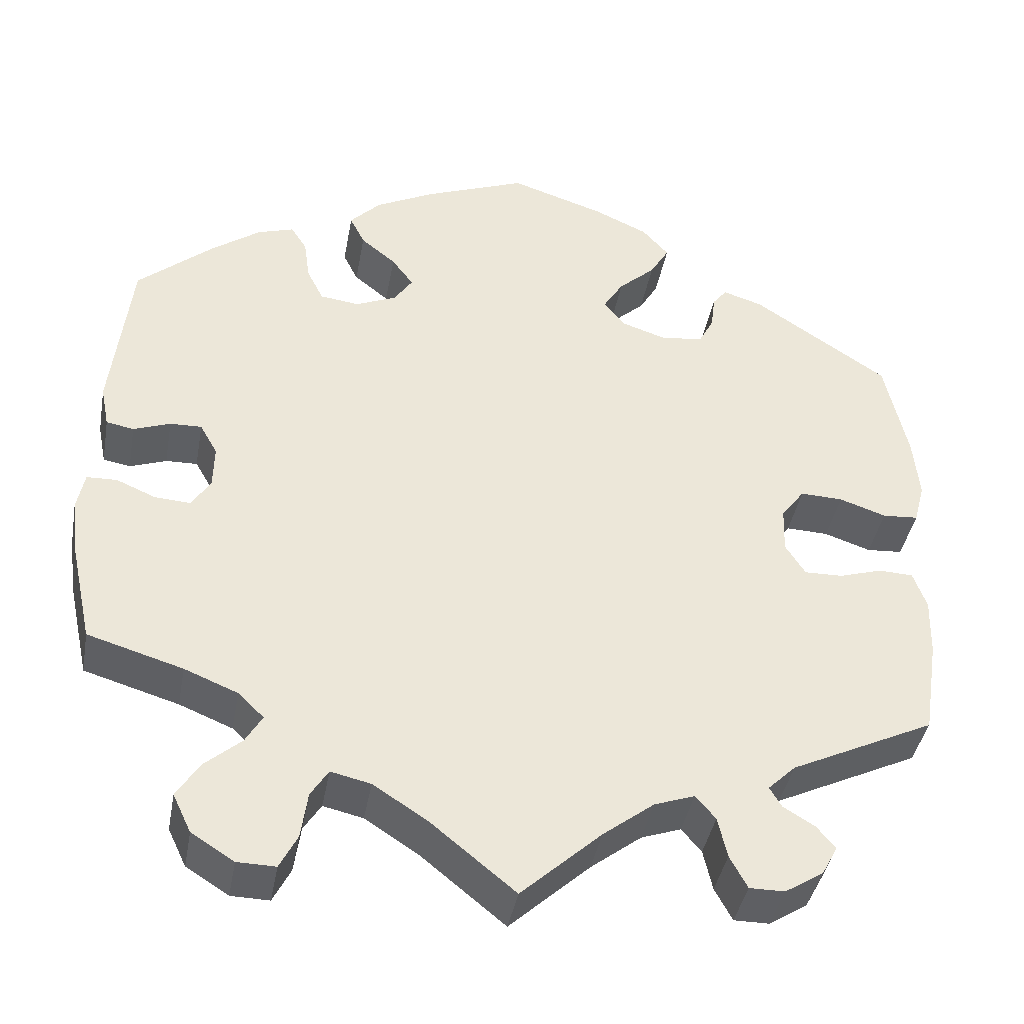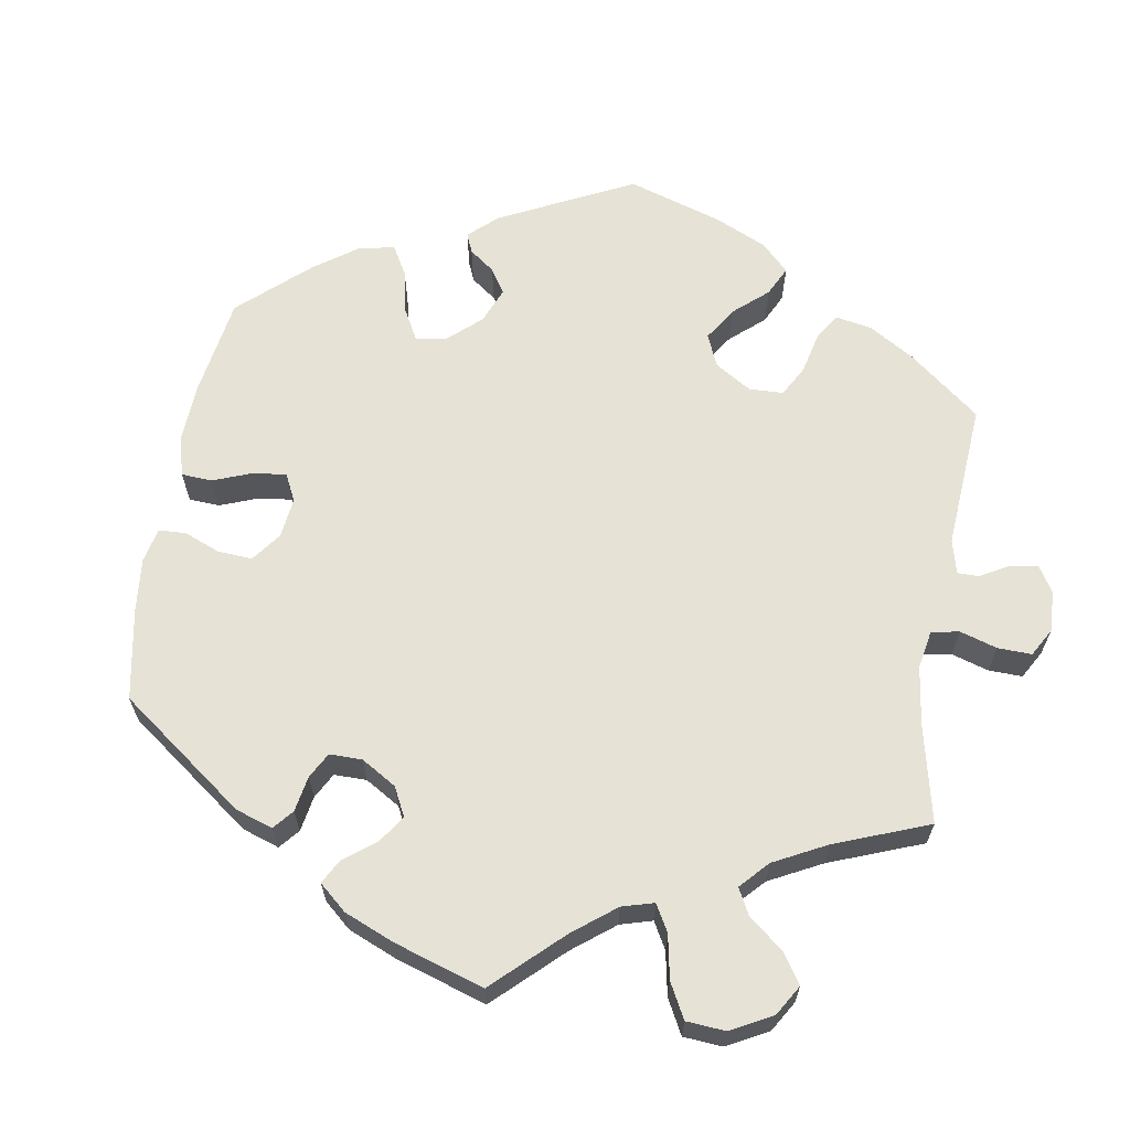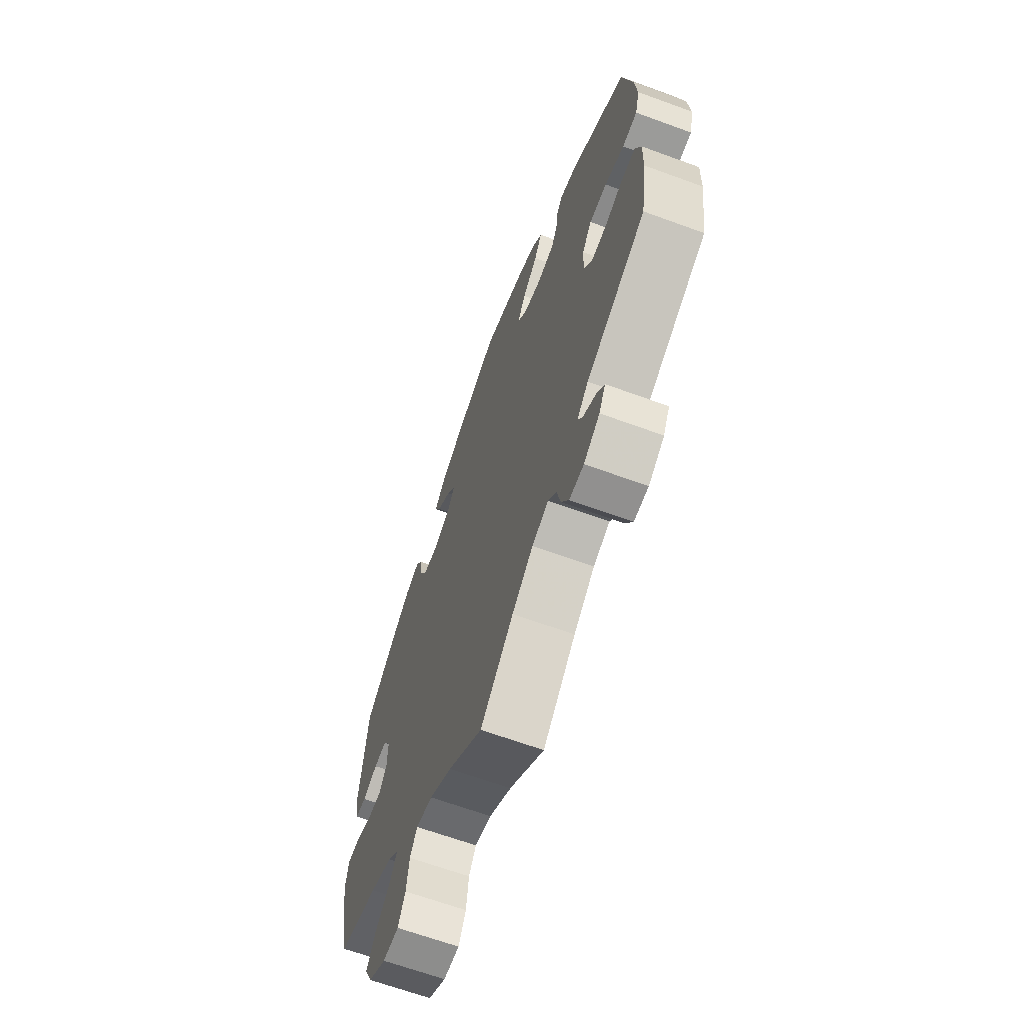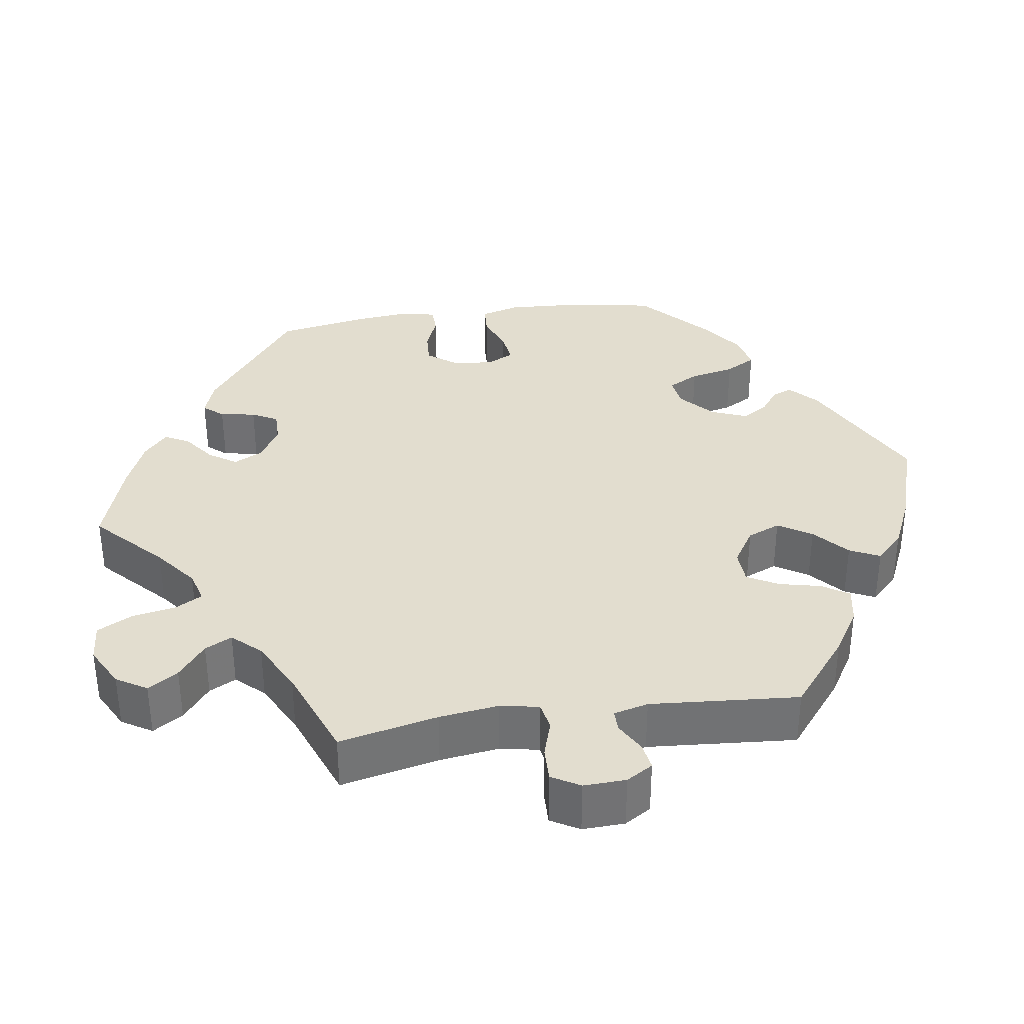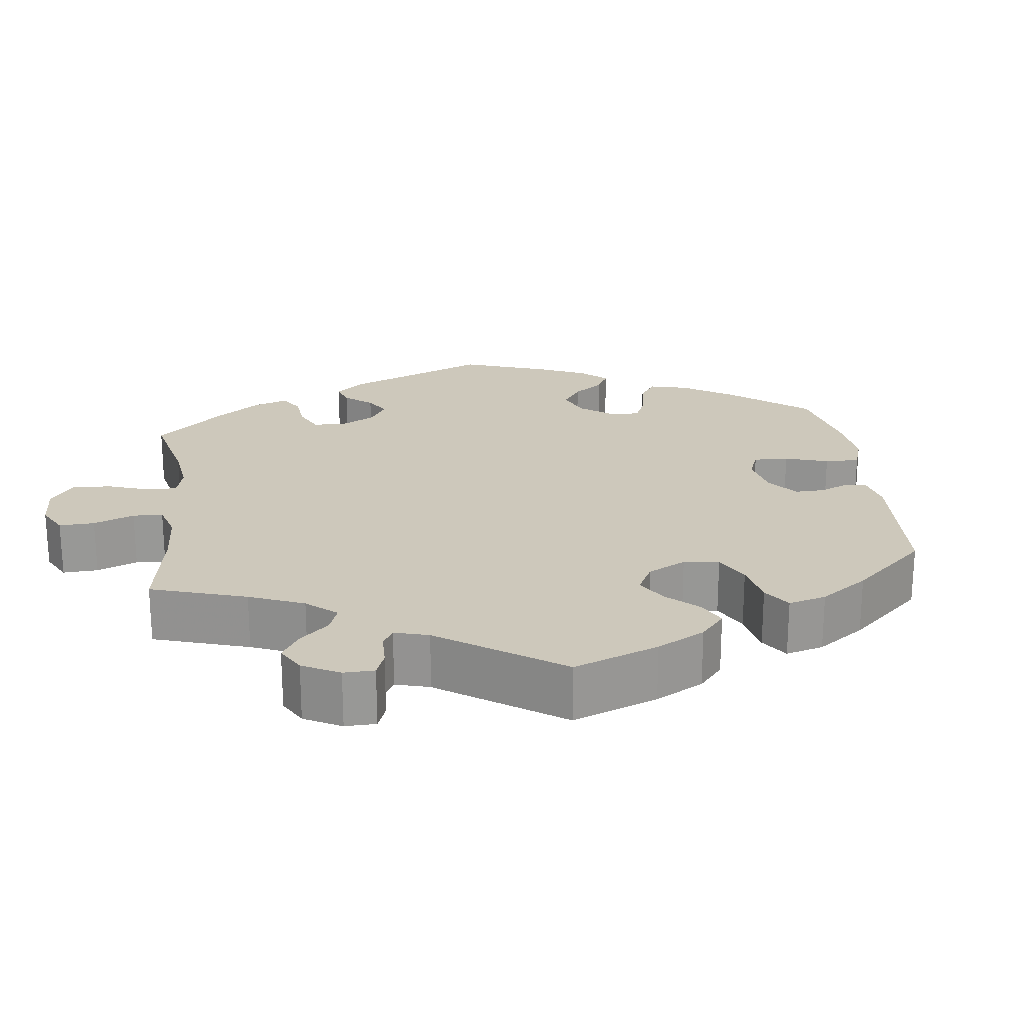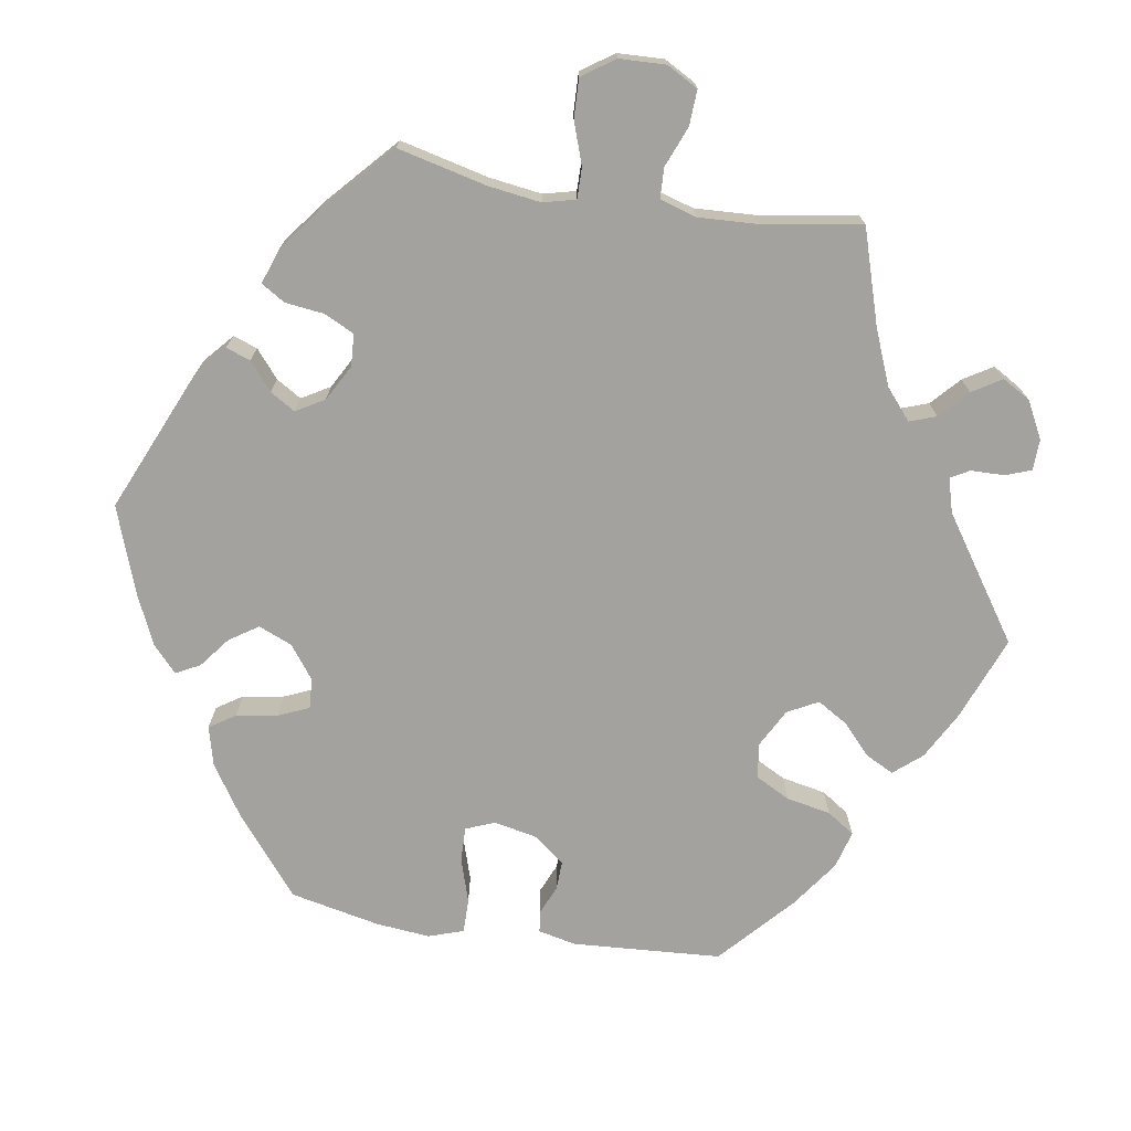
<metadata>
{"format":"obj","ext":"obj","renderer":"f3d","projection":"perspective","resolution":1024,"background":"white","views":[{"elev":-40.6,"azim":169.8,"up":"+Z"},{"elev":63.9,"azim":129.4,"up":"+Y"},{"elev":-65.7,"azim":-110.2,"up":"+Z"},{"elev":34.8,"azim":-158.4,"up":"+Y"},{"elev":21.9,"azim":-127.1,"up":"+Y"},{"elev":-72.5,"azim":140.8,"up":"+Y"}]}
</metadata>
<code>
v -0.096 0.07 -0.49
v -0.157 0.07 -0.443
v -0.205 0.07 -0.426
v -0.229 0.07 -0.454
v -0.24 0.07 -0.503
v -0.261 0.07 -0.542
v -0.303 0.07 -0.542
v -0.349 0.07 -0.513
v -0.368 0.07 -0.478
v -0.346 0.07 -0.451
v -0.308 0.07 -0.428
v -0.294 0.07 -0.404
v -0.327 0.07 -0.372
v -0.5 0.07 -0.289
v -0.518 0.07 -0.173
v -0.52 0.07 -0.103
v -0.504 0.07 -0.058
v -0.463 0.07 -0.056
v -0.411 0.07 -0.072
v -0.365 0.07 -0.073
v -0.341 0.07 -0.035
v -0.343 0.07 0.021
v -0.371 0.07 0.058
v -0.422 0.07 0.056
v -0.478 0.07 0.037
v -0.521 0.07 0.04
v -0.534 0.07 0.089
v -0.527 0.07 0.164
v -0.5 0.07 0.289
v -0.338 0.07 0.397
v -0.29 0.07 0.412
v -0.273 0.07 0.39
v -0.268 0.07 0.349
v -0.25 0.07 0.315
v -0.2 0.07 0.308
v -0.145 0.07 0.326
v -0.12 0.07 0.358
v -0.144 0.07 0.397
v -0.188 0.07 0.437
v -0.211 0.07 0.476
v -0.179 0.07 0.512
v -0.115 0.07 0.541
v -0.001 0.07 0.578
v 0.121 0.07 0.531
v 0.192 0.07 0.495
v 0.229 0.07 0.457
v 0.211 0.07 0.421
v 0.169 0.07 0.387
v 0.143 0.07 0.352
v 0.165 0.07 0.319
v 0.214 0.07 0.298
v 0.261 0.07 0.304
v 0.281 0.07 0.344
v 0.288 0.07 0.394
v 0.307 0.07 0.424
v 0.351 0.07 0.41
v 0.409 0.07 0.368
v 0.5 0.07 0.29
v 0.523 0.07 0.088
v 0.513 0.07 0.038
v 0.48 0.07 0.032
v 0.436 0.07 0.048
v 0.398 0.07 0.049
v 0.377 0.07 0.012
v 0.378 0.07 -0.041
v 0.401 0.07 -0.076
v 0.444 0.07 -0.073
v 0.491 0.07 -0.053
v 0.527 0.07 -0.054
v 0.536 0.07 -0.1
v 0.527 0.07 -0.17
v 0.501 0.07 -0.289
v 0.387 0.07 -0.323
v 0.323 0.07 -0.349
v 0.292 0.07 -0.379
v 0.312 0.07 -0.413
v 0.356 0.07 -0.451
v 0.383 0.07 -0.494
v 0.361 0.07 -0.54
v 0.31 0.07 -0.572
v 0.264 0.07 -0.573
v 0.243 0.07 -0.532
v 0.235 0.07 -0.476
v 0.214 0.07 -0.443
v 0.166 0.07 -0.454
v 0.101 0.07 -0.496
v 0 0.07 -0.578
v -0.096 0 -0.49
v -0.157 0 -0.443
v -0.205 0 -0.426
v -0.229 0 -0.454
v -0.24 0 -0.503
v -0.261 0 -0.542
v -0.303 0 -0.542
v -0.349 0 -0.513
v -0.368 0 -0.478
v -0.346 0 -0.451
v -0.308 0 -0.428
v -0.294 0 -0.404
v -0.327 0 -0.372
v -0.5 0 -0.289
v -0.518 0 -0.173
v -0.52 0 -0.103
v -0.504 0 -0.058
v -0.463 0 -0.056
v -0.411 0 -0.072
v -0.365 0 -0.073
v -0.341 0 -0.035
v -0.343 0 0.021
v -0.371 0 0.058
v -0.422 0 0.056
v -0.478 0 0.037
v -0.521 0 0.04
v -0.534 0 0.089
v -0.527 0 0.164
v -0.5 0 0.289
v -0.338 0 0.397
v -0.29 0 0.412
v -0.273 0 0.39
v -0.268 0 0.349
v -0.25 0 0.315
v -0.2 0 0.308
v -0.145 0 0.326
v -0.12 0 0.358
v -0.144 0 0.397
v -0.188 0 0.437
v -0.211 0 0.476
v -0.179 0 0.512
v -0.115 0 0.541
v -0.001 0 0.578
v 0.121 0 0.531
v 0.192 0 0.495
v 0.229 0 0.457
v 0.211 0 0.421
v 0.169 0 0.387
v 0.143 0 0.352
v 0.165 0 0.319
v 0.214 0 0.298
v 0.261 0 0.304
v 0.281 0 0.344
v 0.288 0 0.394
v 0.307 0 0.424
v 0.351 0 0.41
v 0.409 0 0.368
v 0.5 0 0.29
v 0.523 0 0.088
v 0.513 0 0.038
v 0.48 0 0.032
v 0.436 0 0.048
v 0.398 0 0.049
v 0.377 0 0.012
v 0.378 0 -0.041
v 0.401 0 -0.076
v 0.444 0 -0.073
v 0.491 0 -0.053
v 0.527 0 -0.054
v 0.536 0 -0.1
v 0.527 0 -0.17
v 0.501 0 -0.289
v 0.387 0 -0.323
v 0.323 0 -0.349
v 0.292 0 -0.379
v 0.312 0 -0.413
v 0.356 0 -0.451
v 0.383 0 -0.494
v 0.361 0 -0.54
v 0.31 0 -0.572
v 0.264 0 -0.573
v 0.243 0 -0.532
v 0.235 0 -0.476
v 0.214 0 -0.443
v 0.166 0 -0.454
v 0.101 0 -0.496
v 0 0 -0.578
f 86 87 1
f 85 86 1 2
f 84 85 2 3
f 80 81 82 83
f 80 83 84
f 79 80 84
f 76 77 78 79
f 75 76 79 84
f 74 75 84 3
f 70 71 72 73
f 70 73 74 3
f 67 68 69 70
f 66 67 70 3
f 59 60 61 62
f 59 62 63
f 58 59 63
f 57 58 63 64
f 53 54 55 56
f 52 53 56 57
f 45 46 47 48
f 45 48 49
f 44 45 49
f 43 44 49
f 42 43 49
f 41 42 49 50
f 38 39 40 41
f 37 38 41 50
f 30 31 32 33
f 30 33 34
f 29 30 34
f 28 29 34 35
f 24 25 26 27
f 23 24 27 28
f 16 17 18 19
f 16 19 20
f 13 14 15 16
f 12 13 16 20
f 8 9 10 11
f 8 11 12
f 7 8 12
f 4 5 6 7
f 4 7 12
f 3 4 12 20
f 65 66 3 20
f 64 65 20 21
f 52 57 64 21
f 51 52 21 22
f 36 37 50 51
f 36 51 22 23
f 23 28 35 36
f 88 174 173
f 89 88 173 172
f 90 89 172 171
f 170 169 168 167
f 171 170 167
f 171 167 166
f 166 165 164 163
f 171 166 163 162
f 90 171 162 161
f 160 159 158 157
f 90 161 160 157
f 157 156 155 154
f 90 157 154 153
f 149 148 147 146
f 150 149 146
f 150 146 145
f 151 150 145 144
f 143 142 141 140
f 144 143 140 139
f 135 134 133 132
f 136 135 132
f 136 132 131
f 136 131 130
f 136 130 129
f 137 136 129 128
f 128 127 126 125
f 137 128 125 124
f 120 119 118 117
f 121 120 117
f 121 117 116
f 122 121 116 115
f 114 113 112 111
f 115 114 111 110
f 106 105 104 103
f 107 106 103
f 103 102 101 100
f 107 103 100 99
f 98 97 96 95
f 99 98 95
f 99 95 94
f 94 93 92 91
f 99 94 91
f 107 99 91 90
f 107 90 153 152
f 108 107 152 151
f 108 151 144 139
f 109 108 139 138
f 138 137 124 123
f 110 109 138 123
f 123 122 115 110
f 1 88 89 2
f 2 89 90 3
f 3 90 91 4
f 4 91 92 5
f 5 92 93 6
f 6 93 94 7
f 7 94 95 8
f 8 95 96 9
f 9 96 97 10
f 10 97 98 11
f 11 98 99 12
f 12 99 100 13
f 13 100 101 14
f 14 101 102 15
f 15 102 103 16
f 16 103 104 17
f 17 104 105 18
f 18 105 106 19
f 19 106 107 20
f 20 107 108 21
f 21 108 109 22
f 22 109 110 23
f 23 110 111 24
f 24 111 112 25
f 25 112 113 26
f 26 113 114 27
f 27 114 115 28
f 28 115 116 29
f 29 116 117 30
f 30 117 118 31
f 31 118 119 32
f 32 119 120 33
f 33 120 121 34
f 34 121 122 35
f 35 122 123 36
f 36 123 124 37
f 37 124 125 38
f 38 125 126 39
f 39 126 127 40
f 40 127 128 41
f 41 128 129 42
f 42 129 130 43
f 43 130 131 44
f 44 131 132 45
f 45 132 133 46
f 46 133 134 47
f 47 134 135 48
f 48 135 136 49
f 49 136 137 50
f 50 137 138 51
f 51 138 139 52
f 52 139 140 53
f 53 140 141 54
f 54 141 142 55
f 55 142 143 56
f 56 143 144 57
f 57 144 145 58
f 58 145 146 59
f 59 146 147 60
f 60 147 148 61
f 61 148 149 62
f 62 149 150 63
f 63 150 151 64
f 64 151 152 65
f 65 152 153 66
f 66 153 154 67
f 67 154 155 68
f 68 155 156 69
f 69 156 157 70
f 70 157 158 71
f 71 158 159 72
f 72 159 160 73
f 73 160 161 74
f 74 161 162 75
f 75 162 163 76
f 76 163 164 77
f 77 164 165 78
f 78 165 166 79
f 79 166 167 80
f 80 167 168 81
f 81 168 169 82
f 82 169 170 83
f 83 170 171 84
f 84 171 172 85
f 85 172 173 86
f 86 173 174 87
f 87 174 88 1

</code>
